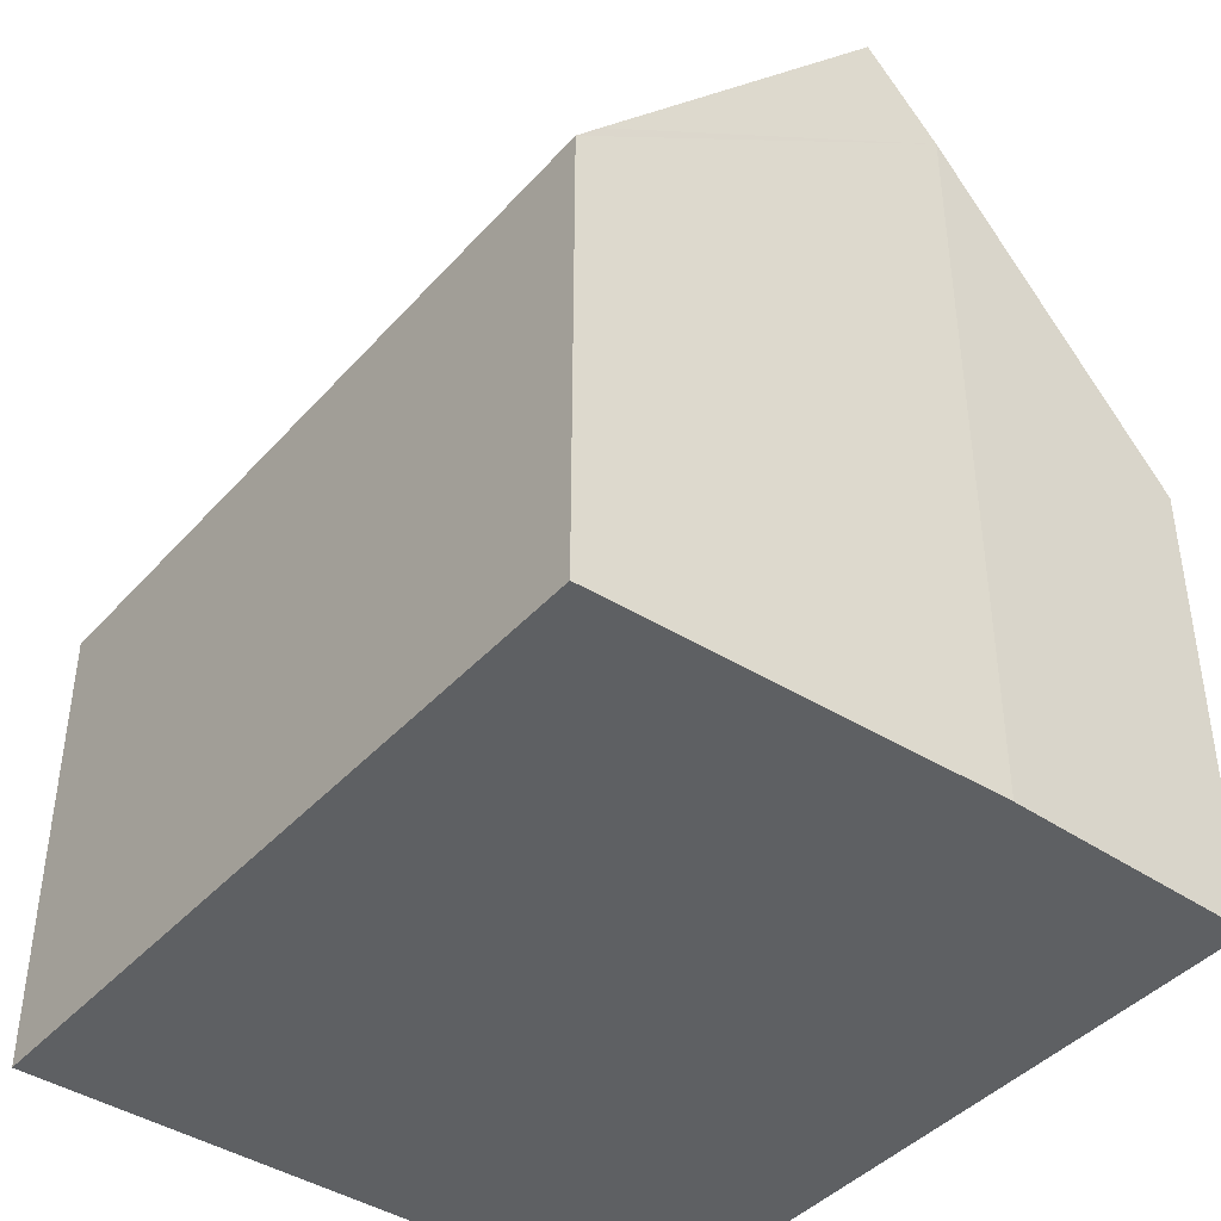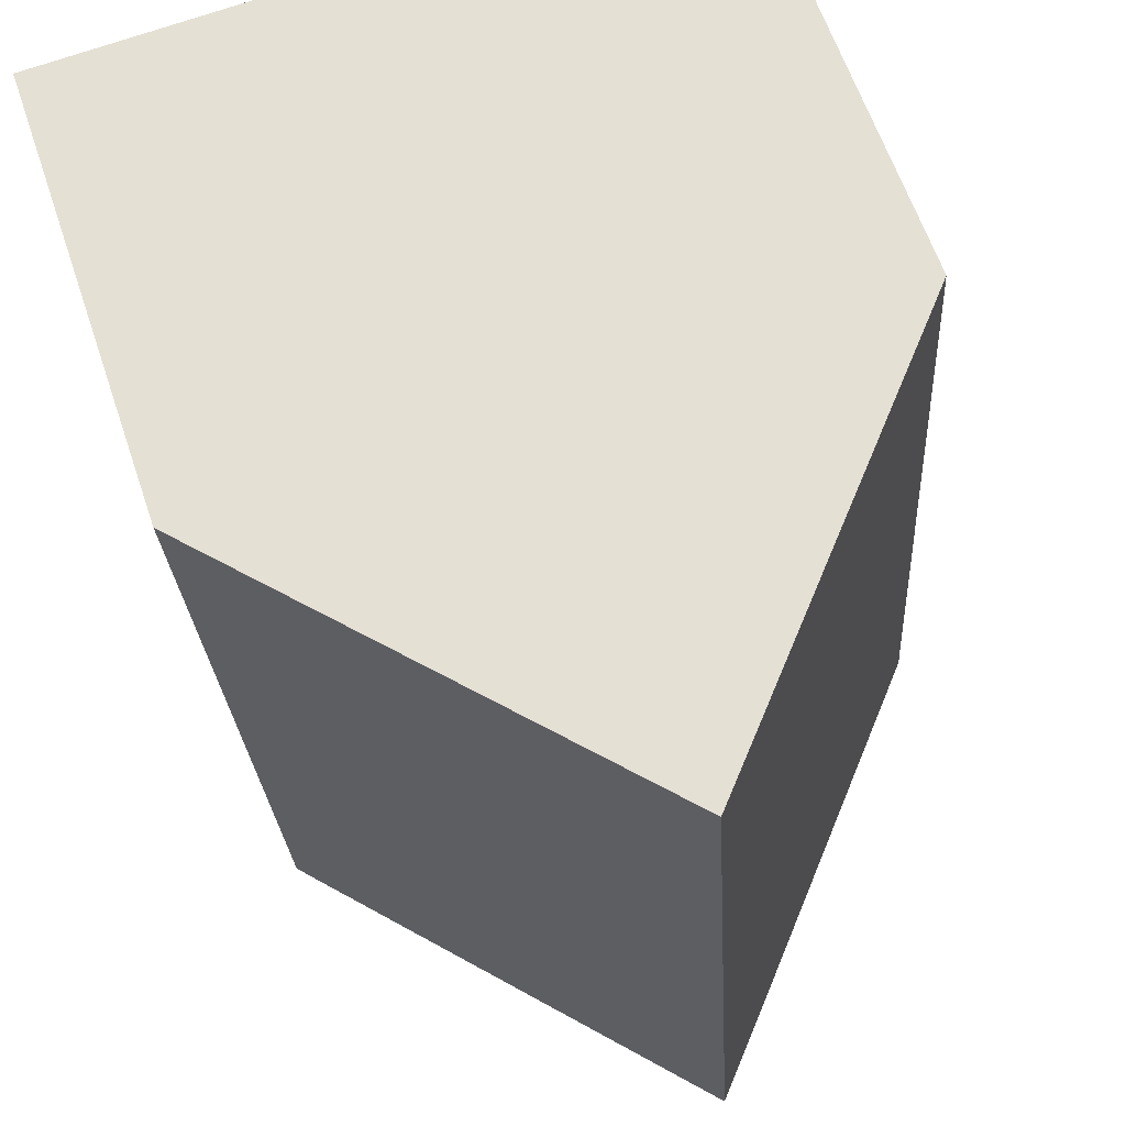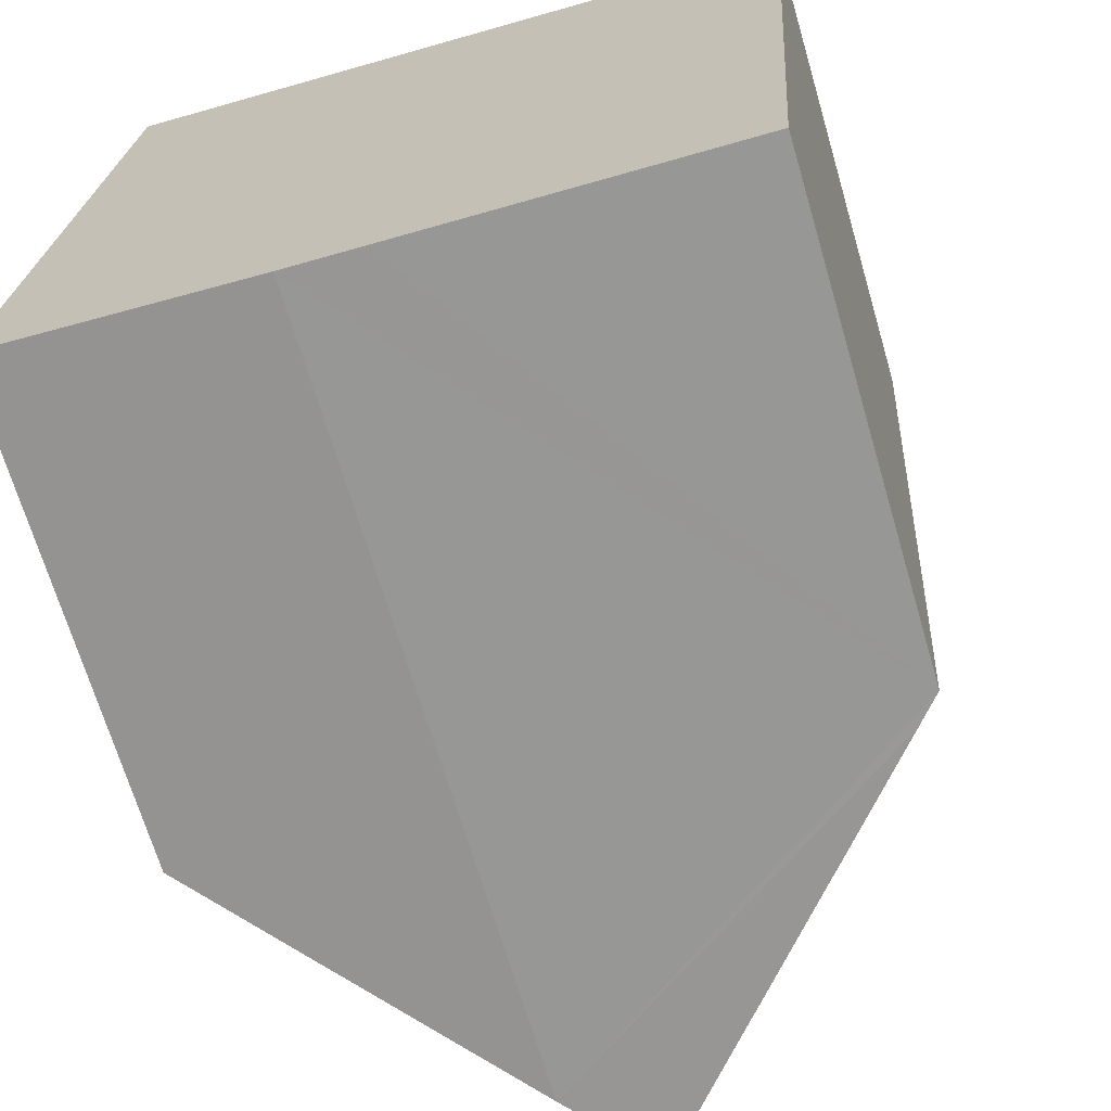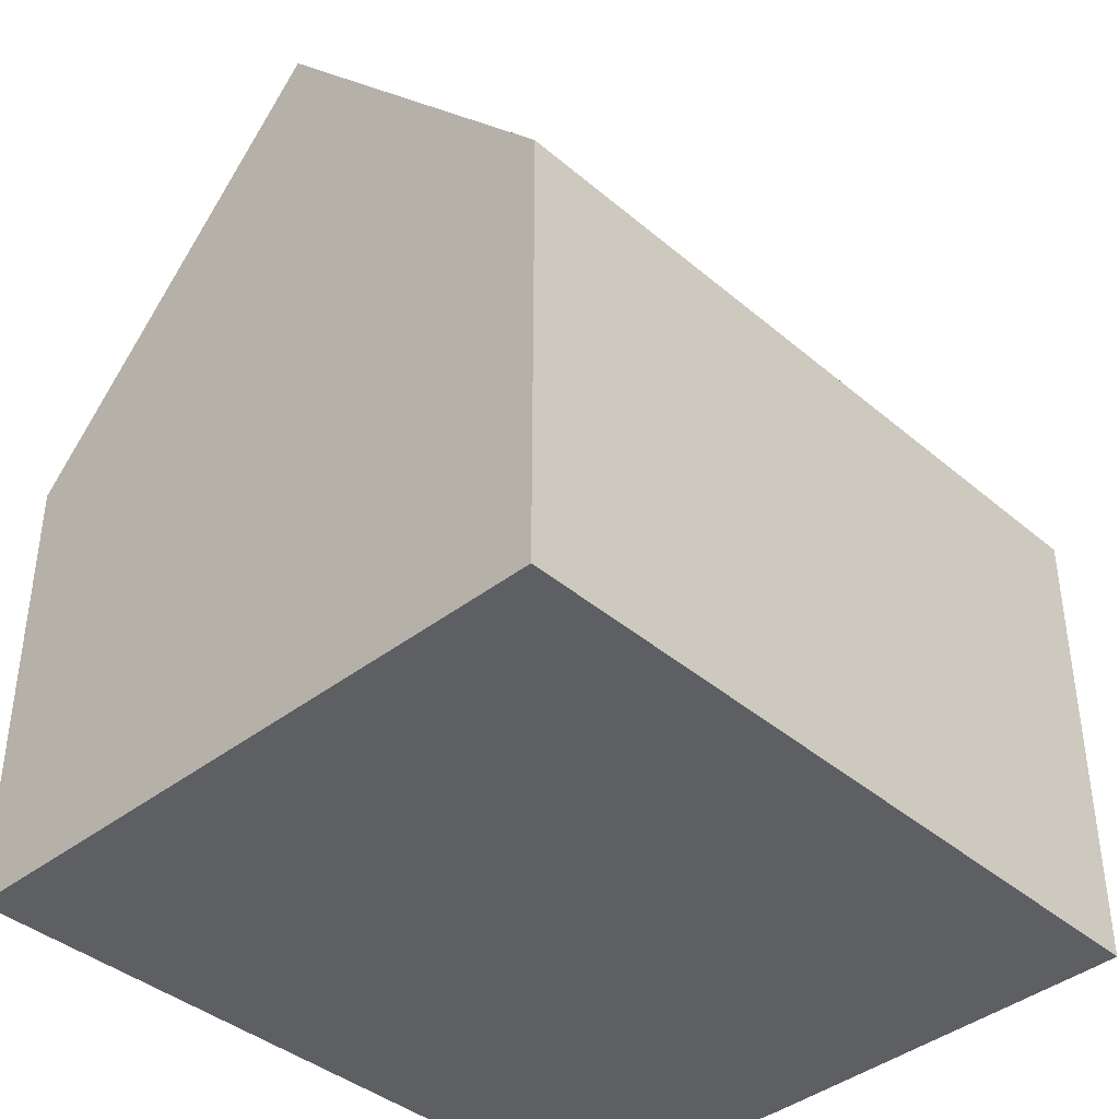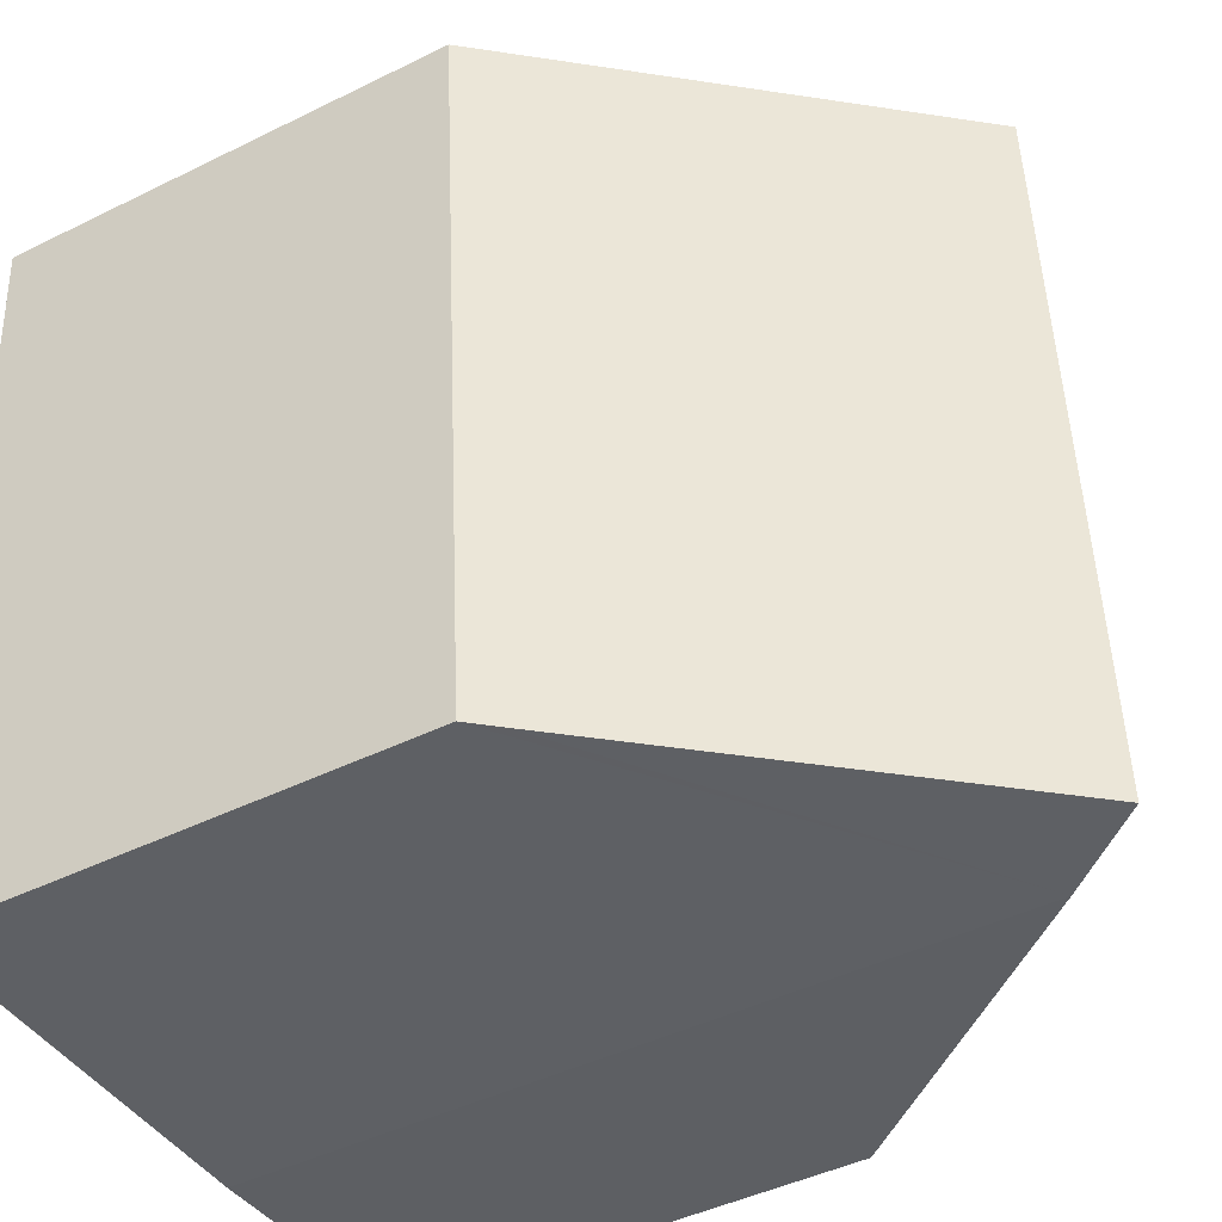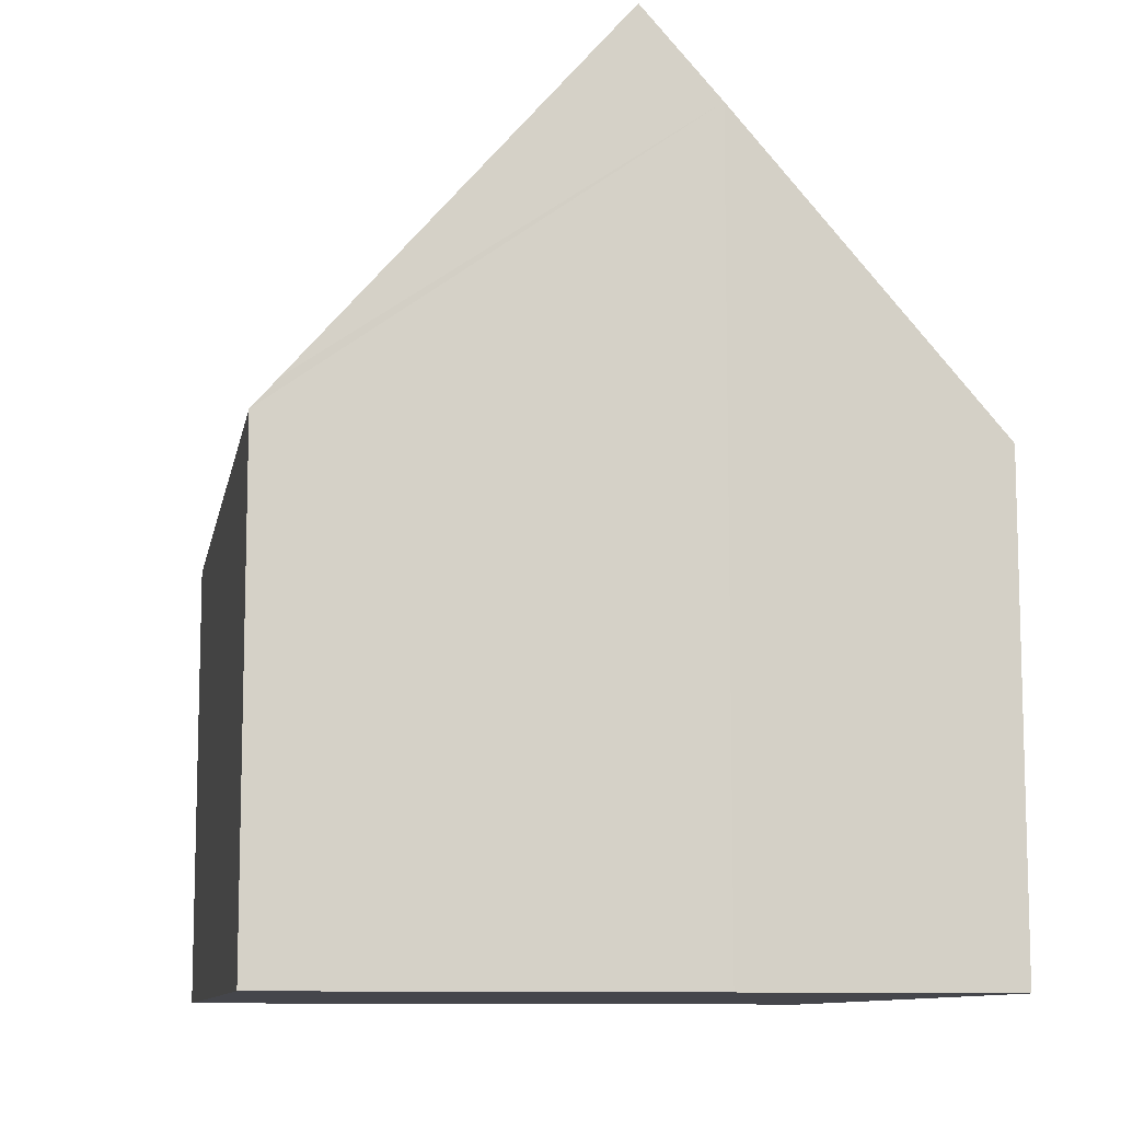
<metadata>
{"format":"obj","ext":"obj","renderer":"f3d","projection":"perspective","resolution":1024,"background":"white","views":[{"elev":-42.1,"azim":145.6,"up":"+Y"},{"elev":62.5,"azim":161.3,"up":"+Z"},{"elev":-68.9,"azim":16.4,"up":"+Z"},{"elev":-39.9,"azim":47.2,"up":"+Y"},{"elev":-44.9,"azim":119.8,"up":"+Z"},{"elev":-10.1,"azim":173.4,"up":"+Y"}]}
</metadata>
<code>
v  5.269 11.92 10.35
v  8.934 7.058 -0.512
v  4.656 11.92 -0.35
v  9.272 6.674 -0.52
v  9.975 6.563 10.07
v  0.608 6.616 10.63
v  3.601 10.72 -0.31
v  0 6.616 4.051e-16
v  3.601 1.898e-17 -0.31
v  4.656 2.143e-17 -0.35
v  9.272 3.184e-17 -0.52
v  8.934 3.135e-17 -0.512
v  0 0 0
v  0.608 -6.51e-16 10.63
v  5.269 -6.34e-16 10.35
v  9.975 -6.169e-16 10.07
g defaultobject
f 1 2 3
f 2 1 4
f 4 1 5
f 6 7 8
f 7 6 3
f 3 6 1
f 2 7 3
f 7 2 4
f 7 4 9
f 9 4 10
f 10 4 11
f 10 11 12
f 9 8 7
f 8 9 13
f 13 6 8
f 6 13 14
f 6 5 1
f 5 6 14
f 5 14 15
f 5 15 16
f 5 11 4
f 11 5 16
f 16 12 11
f 12 16 10
f 10 16 9
f 9 16 13
f 13 16 14
f 14 16 15

</code>
